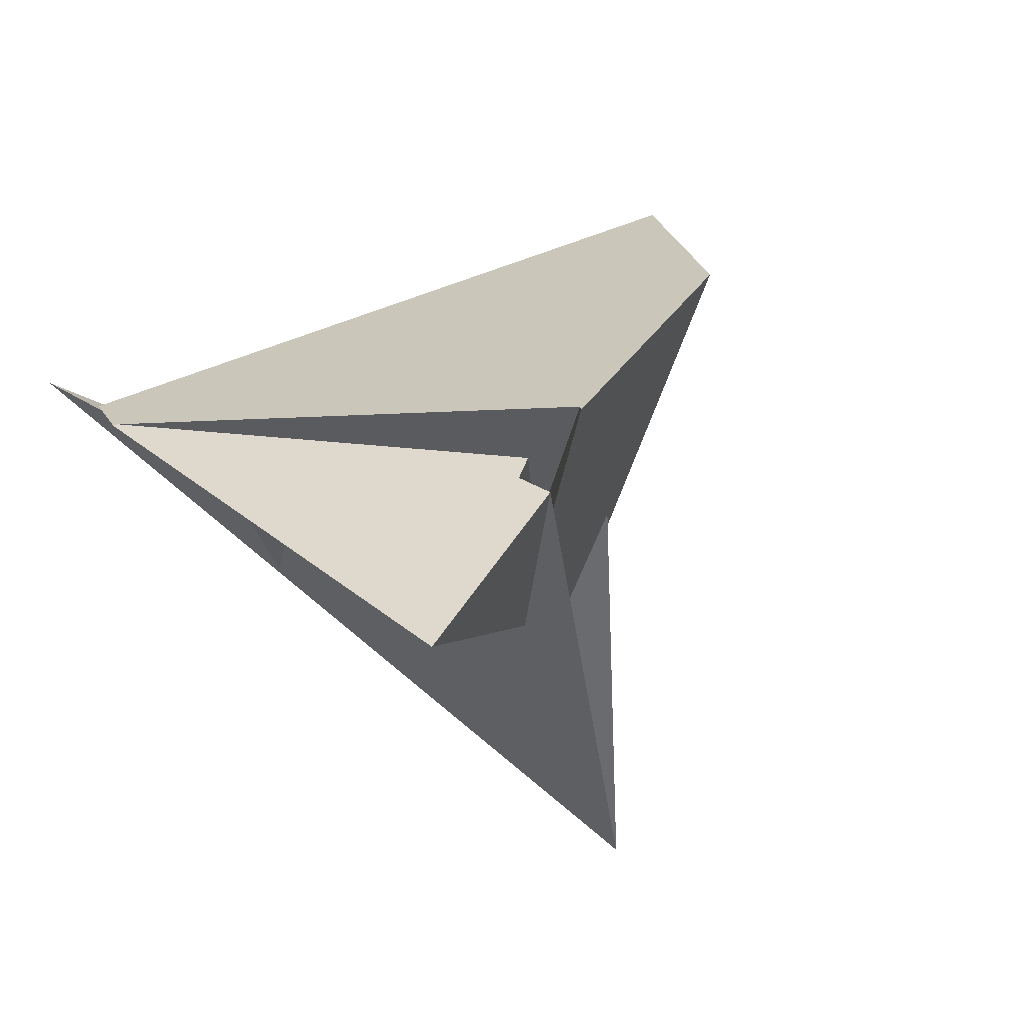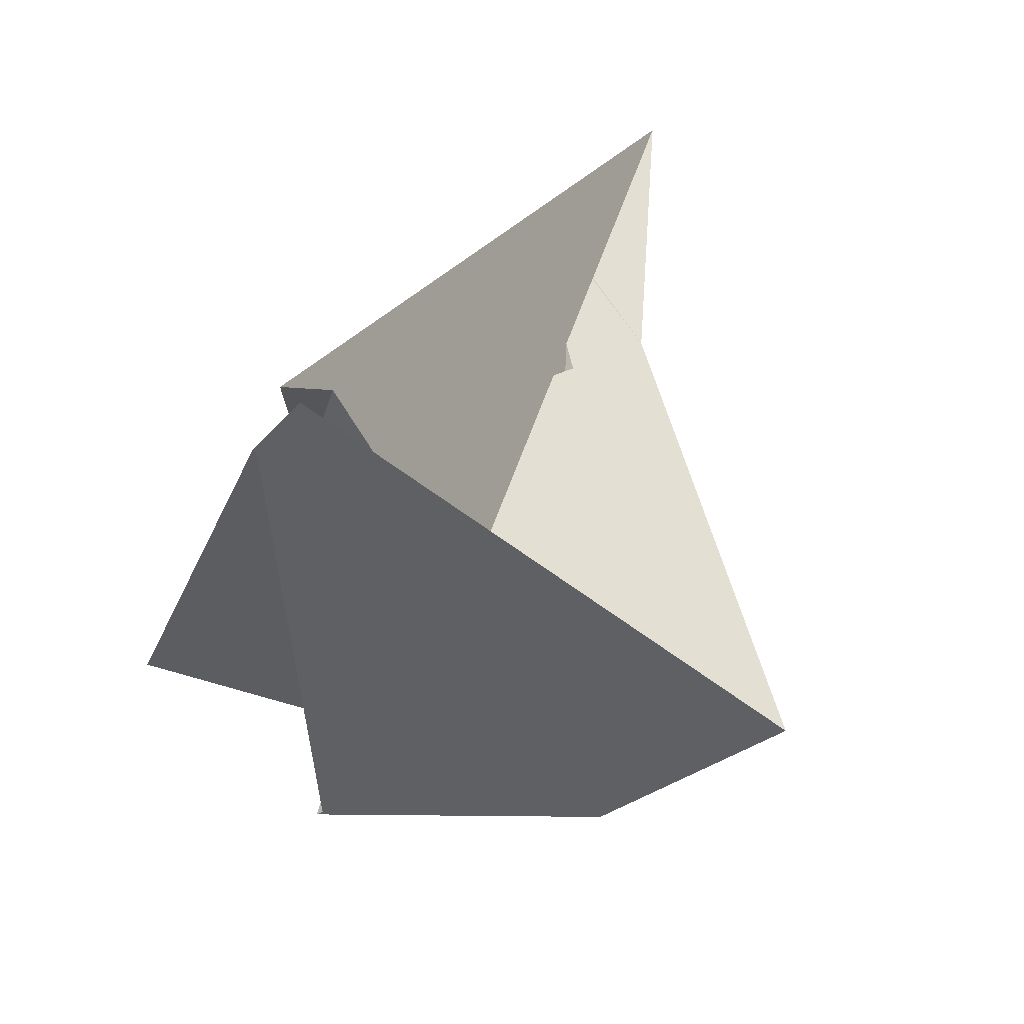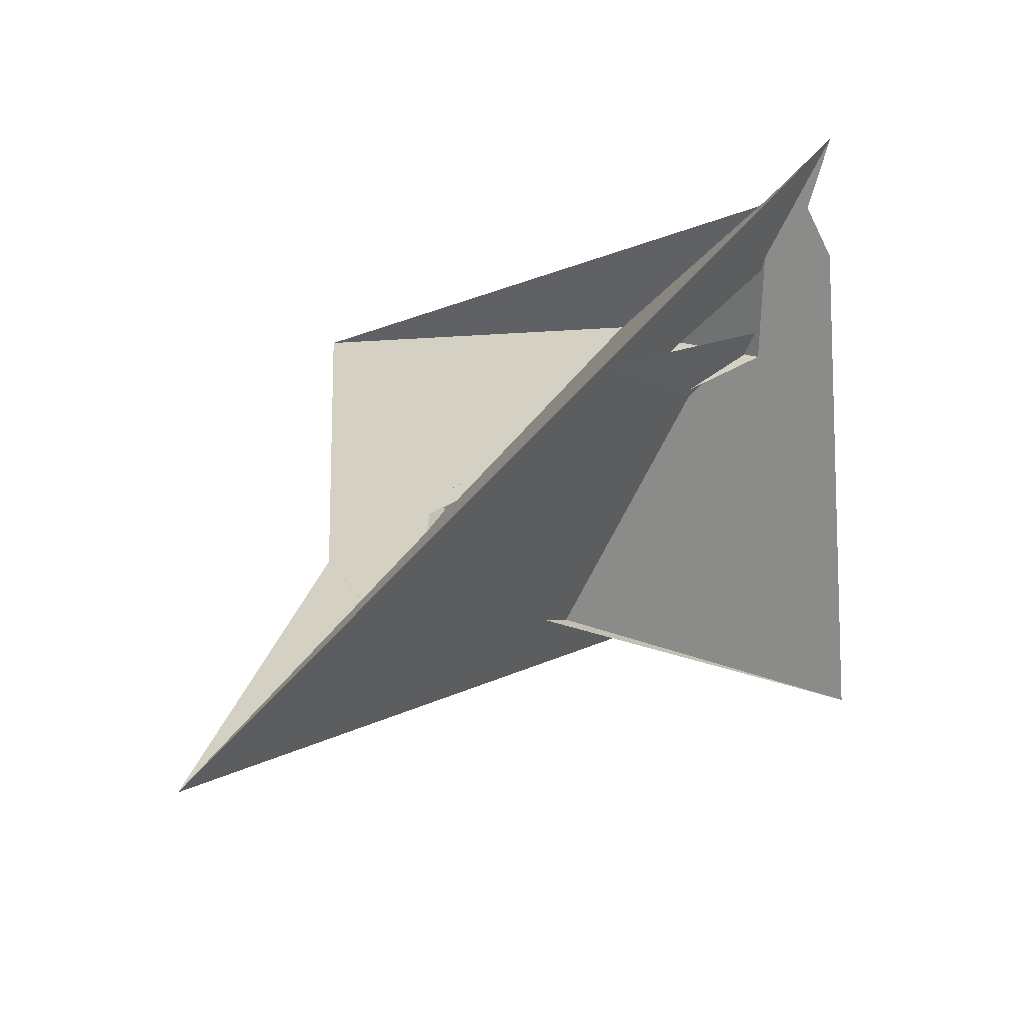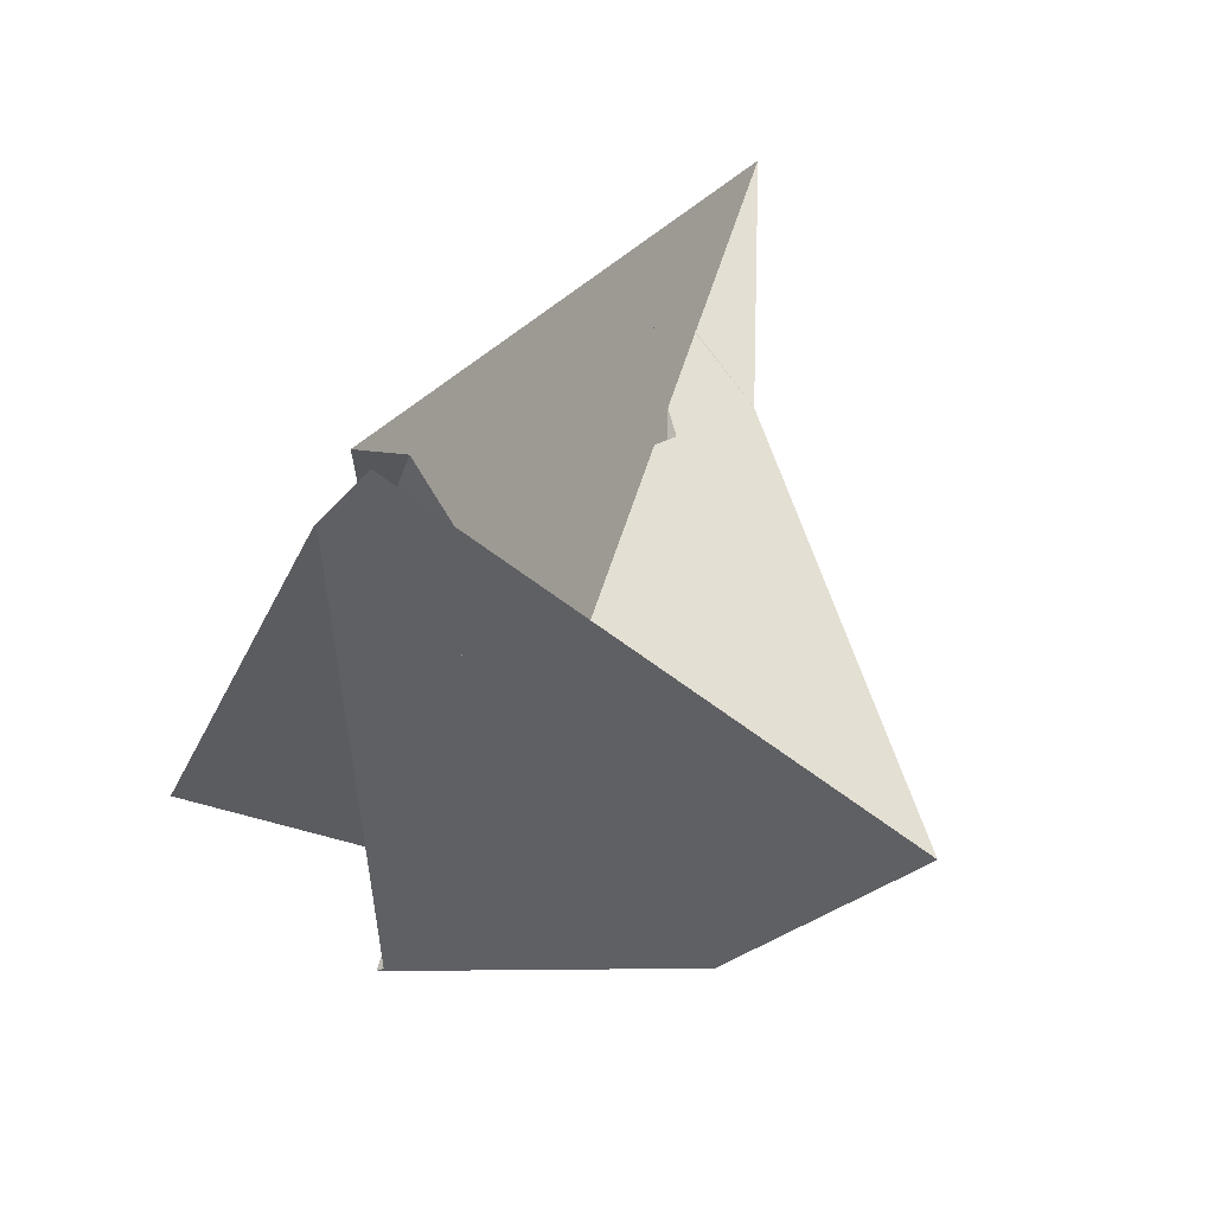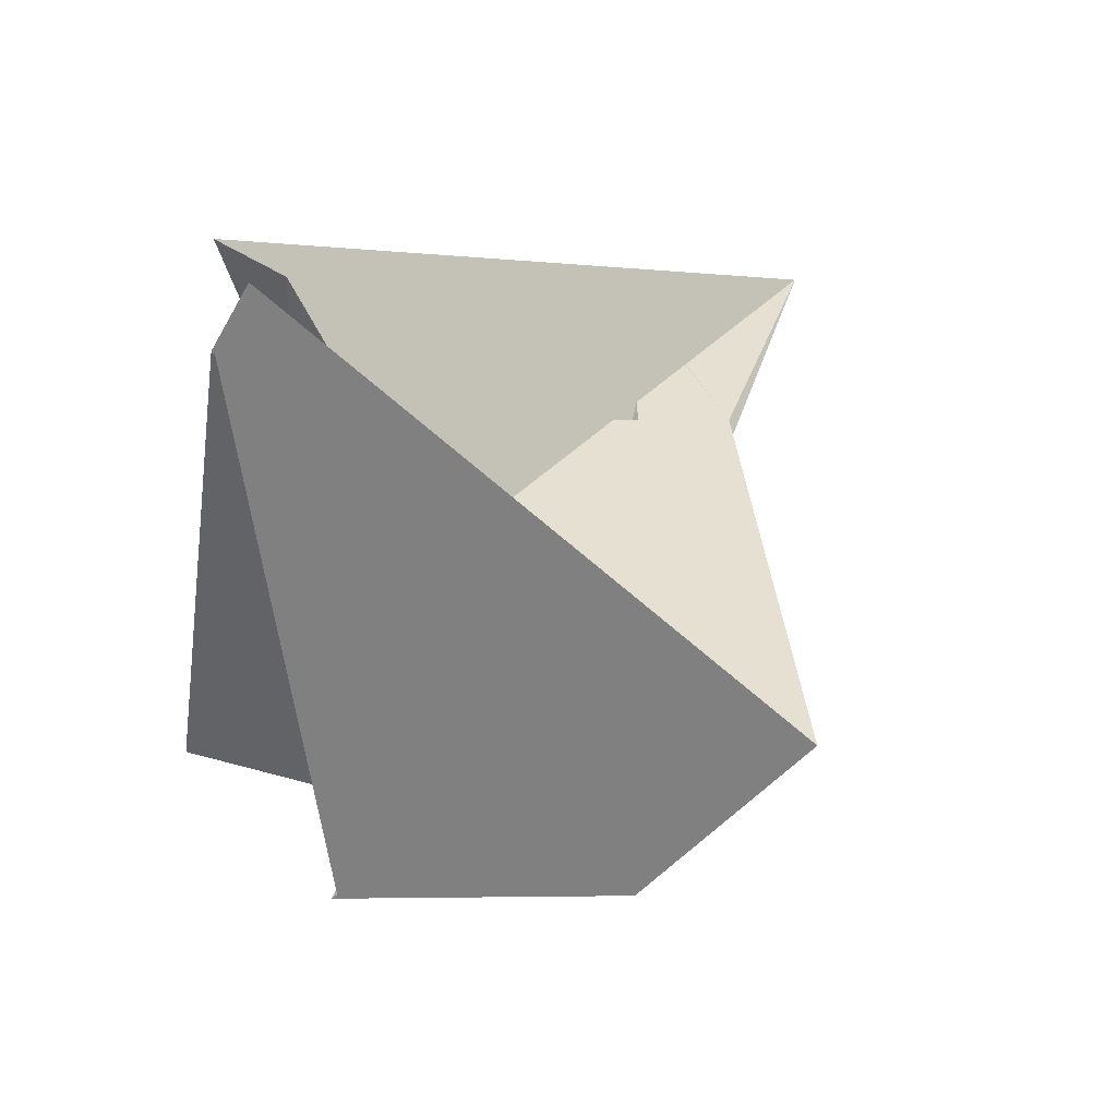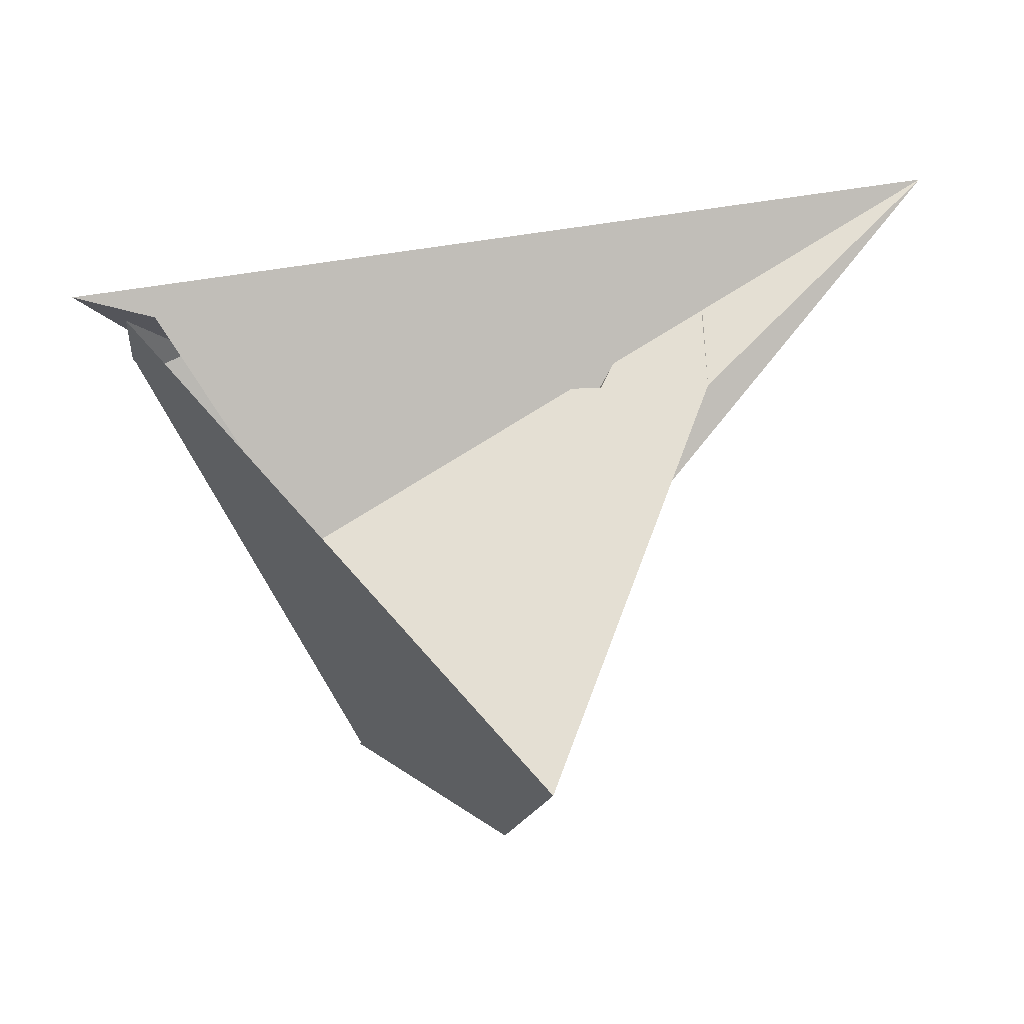
<metadata>
{"format":"obj","ext":"obj","renderer":"f3d","projection":"perspective","resolution":1024,"background":"white","views":[{"elev":-31.3,"azim":141.3,"up":"+Y"},{"elev":19.7,"azim":132.5,"up":"+Z"},{"elev":74.1,"azim":-28.9,"up":"+Z"},{"elev":18.6,"azim":130.5,"up":"+Z"},{"elev":-2.3,"azim":146.7,"up":"+Z"},{"elev":19.0,"azim":-176.5,"up":"+Z"}]}
</metadata>
<code>
v -0.8732 -0.003912 0.5361
v -0.4491 0.9262 -0.4008
v 0.5619 -0.04367 0.4609
v -0.5122 0.04596 0.459
v 0.4979 0.2197 0.2102
v 0.7205 0.01644 0.3899
v -1.532 -0.5078 1.078
v -0.7226 -0.3014 0.813
v 0.539 -0.008294 0.4284
v -0.8519 -0.1959 0.7209
v 0.5014 0.2204 0.2093
v -0.7598 0.007572 0.4008
v -0.4522 -0.2499 0.1746
v 0.1902 -0.3959 -0.4887
v -0.1266 0.3761 -0.5019
v 0.0697 -0.3947 -0.3515
v 0.007673 -0.1076 -0.4202
v -0.1104 0.388 -0.5262
v -0.1395 -0.2718 -0.1722
v -0.8416 -0.02574 0.5105
v 0.4436 -0.9726 -0.4576
v 0.8702 0.08824 0.6156
v 0.9808 0.3315 0.8627
v 0.8453 0.254 0.7757
v 0.7519 0.2802 0.7935
v -0.5053 0.03342 0.4473
v -0.4651 -0.2533 0.1702
v 0.1394 -0.443 -0.5766
v -0.00359 0.2699 -0.3995
v -0.0006912 0.2722 -0.3947
v -0.0207 0.3715 -0.3702
v 0.8607 0.09188 0.6054
v 0.4255 -0.07196 0.2427
v -0.1561 -0.409 -0.1446
v 0.05508 0.01565 0.9218
v 0.7934 0.1806 0.6085
v 0.08856 0.3695 -0.244
v -0.2626 0.318 -0.8034
v -0.2765 0.3534 -0.8217
v -0.3634 0.1011 0.2078
v -0.01285 0.004782 0.9292
v -0.8533 -0.1976 0.7251
v 0.2668 -0.3731 -0.8592
v 0.2594 -0.3531 -0.8465
f 1 2 11 5 6 9 3 4 8 7 10
f 1 2 18 15 14 16 17 19 13 12 20
f 3 4 26 12 13 27 21 22 24 23 25
f 5 6 32 22 21 28 14 15 31 29 30
f 7 8 34 28 14 16 33 35 36 24 23
f 3 9 33 16 17 29 30 38 39 37 25
f 7 10 42 41 40 31 15 18 37 25 23
f 4 8 34 43 44 19 17 29 31 40 26
f 5 11 36 35 41 40 26 12 20 38 30
f 1 10 42 27 21 28 34 43 39 38 20
f 6 9 33 35 41 42 27 13 19 44 32
f 2 11 36 24 22 32 44 43 39 37 18

</code>
